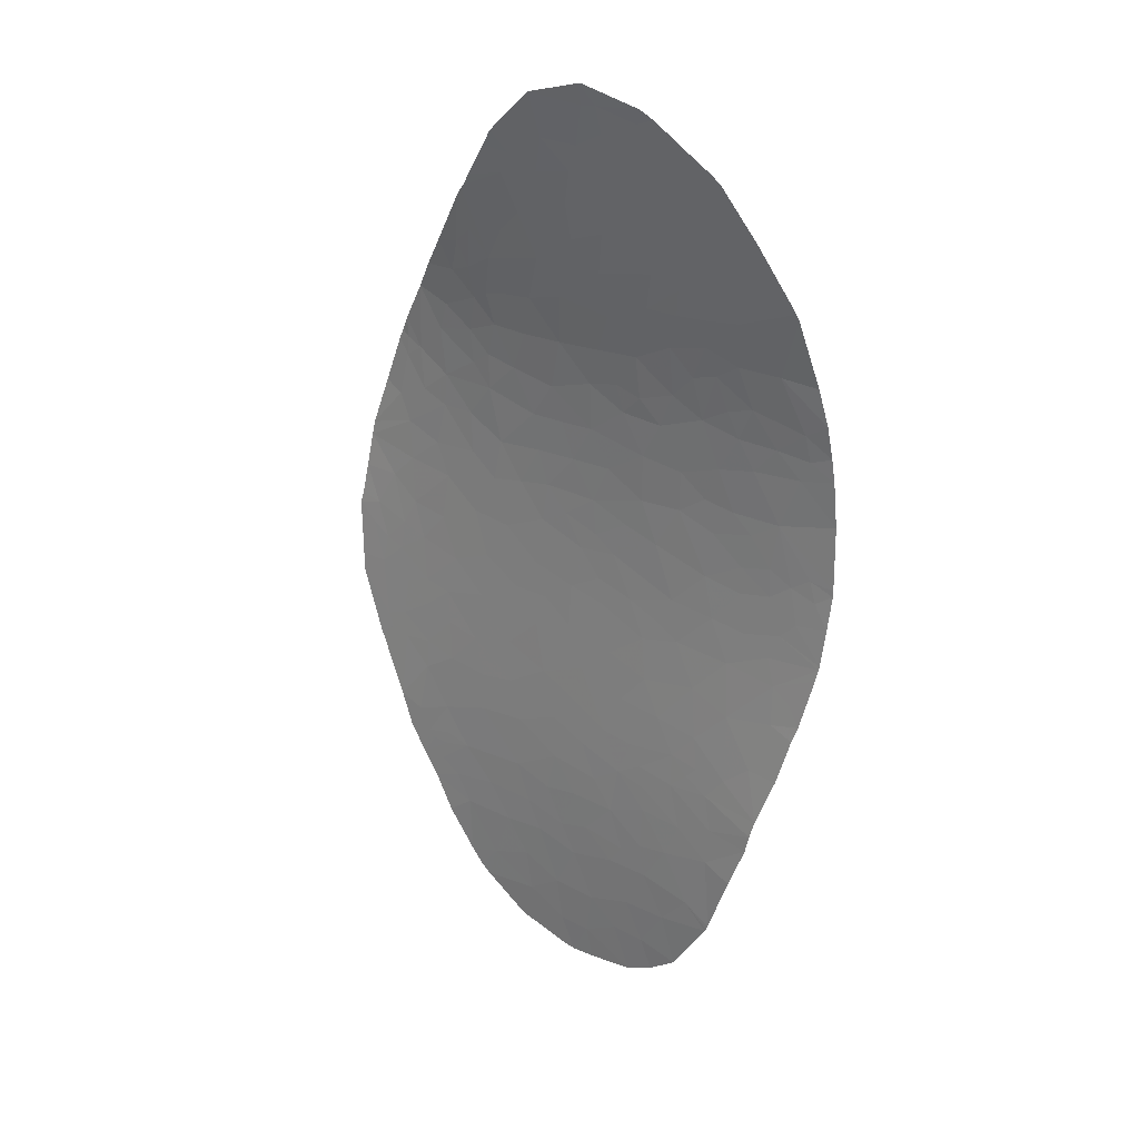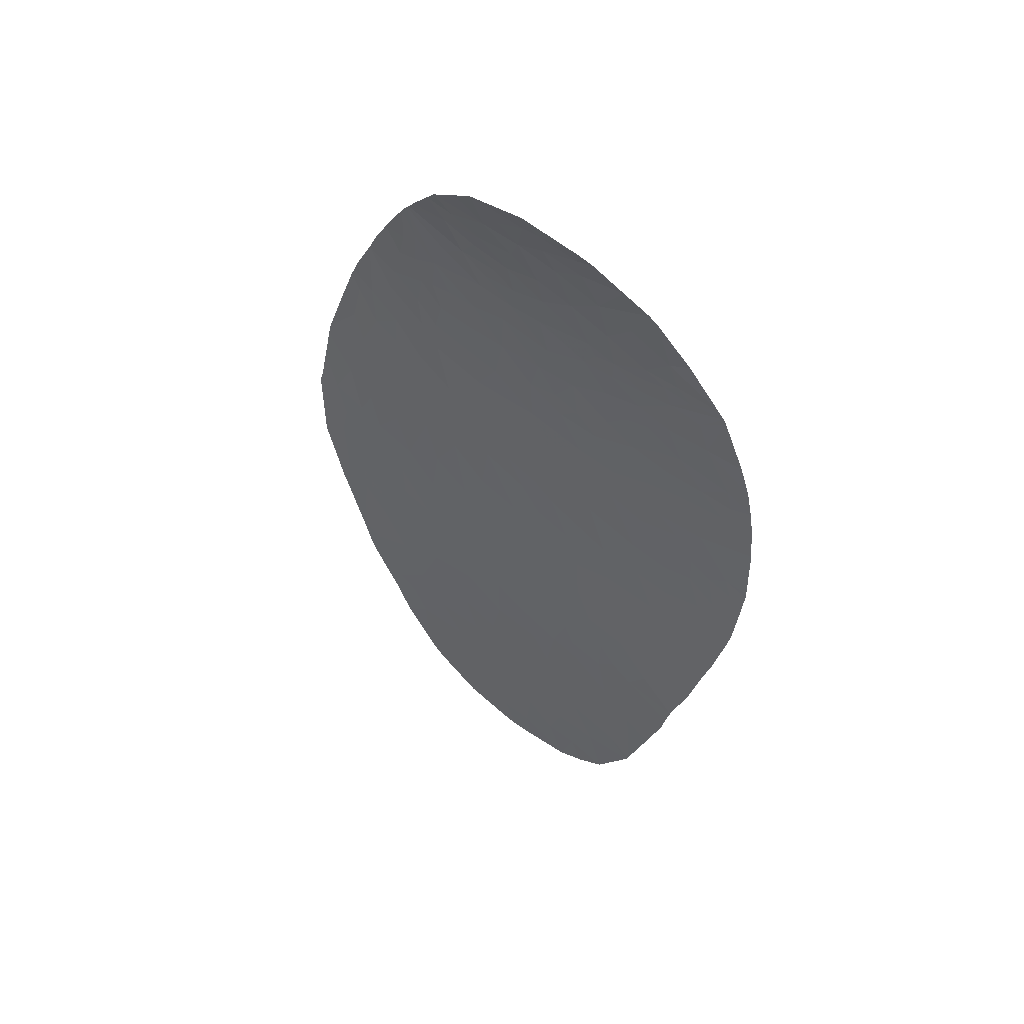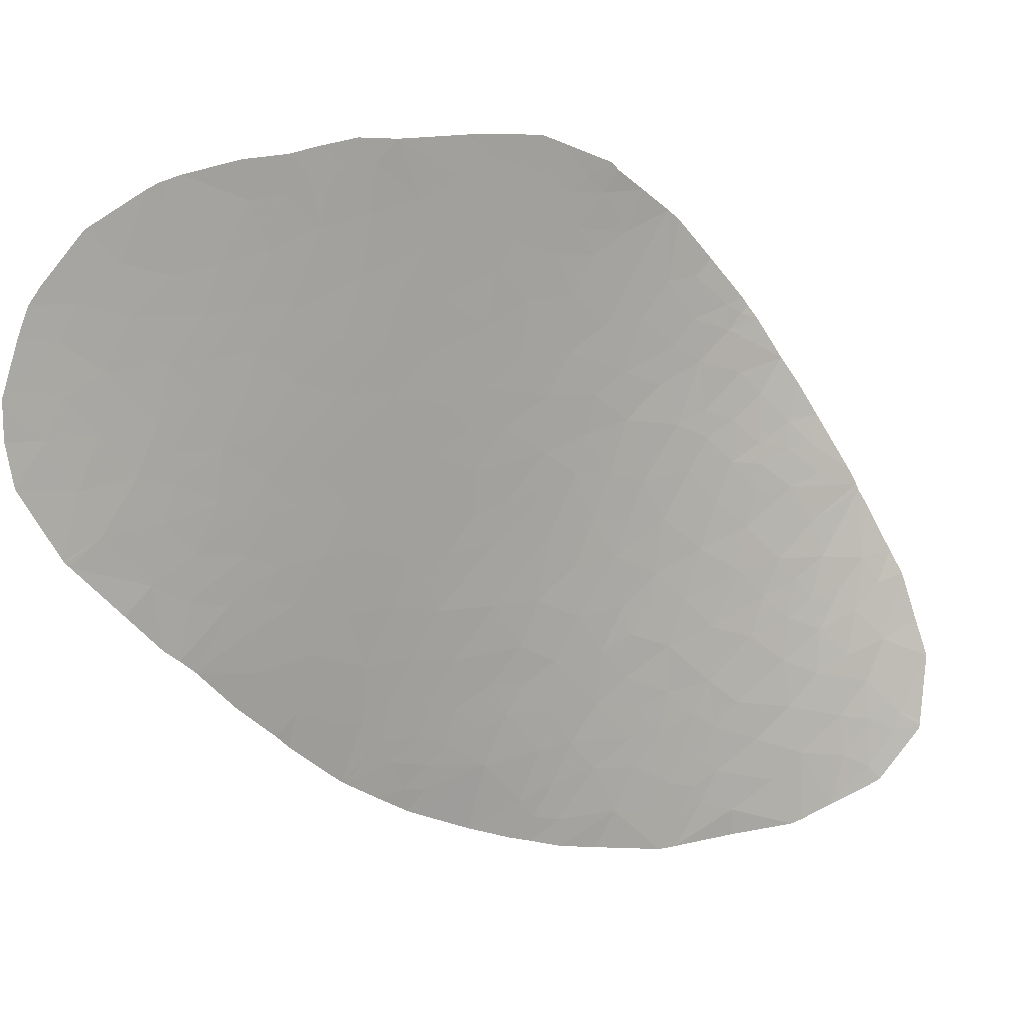
<metadata>
{"format":"obj","ext":"obj","renderer":"f3d","projection":"perspective","resolution":1024,"background":"white","views":[{"elev":2.2,"azim":143.4,"up":"+Y"},{"elev":28.1,"azim":143.5,"up":"+Y"},{"elev":1.3,"azim":40.3,"up":"+Z"}]}
</metadata>
<code>
v -33.34 51.17 72.6
v -33.11 52.15 72.19
v -33.04 51.73 73.4
v -33.54 49.94 73.37
v -33.14 50.68 74.47
v -33.61 50.89 71.48
v -33.93 49.61 71.81
v -32.88 51.62 74.62
v -36.05 45.51 67.76
v -36.01 46.28 66.92
v -35.65 46.49 68.19
v -34.1 49.91 70.45
v -32.52 53.45 74.09
v -32.68 52.89 73.86
v -32.7 52.11 75.17
v -35.69 46.93 67.44
v -34.59 48.63 70.02
v -34.86 48.52 68.9
v -35.08 47.4 69.49
v -34.49 49.63 68.91
v -35.39 48.03 67.18
v -35.88 47.24 66.13
v -35.26 49.01 66.24
v -35.83 48.01 65.24
v -34.14 50.78 68.7
v -34.45 50.5 67.58
v -34.87 49.33 67.55
v -36.37 48.06 62.84
v -36.73 47.03 62.9
v -36.23 47.73 63.92
v -32.57 53.45 73.63
v -32.73 53.06 73.12
v -34.76 50.25 66.46
v -34.32 51.64 65.95
v -34.87 50.73 64.98
v -32.7 53.62 71.88
v -34.03 51.61 67.57
v -33.56 52.25 68.97
v -33.65 52.94 66.65
v -33.31 53.25 68.03
v -32.96 54.31 67.28
v -32.22 55.04 72.35
v -32.03 55.68 71.6
v -32.51 54.39 71.29
v -32.2 55.41 70.45
v -32.9 53.53 70.48
v -32.61 54.48 69.79
v -31.83 56.36 70.68
v -32.25 55.42 69.61
v -34.53 51.58 64.89
v -34.03 52.64 65.16
v -34.4 52.36 63.76
v -35.61 50.44 62.08
v -35.11 51.2 62.86
v -35.3 50.31 63.7
v -34.86 51.13 64.15
v -36.95 49.15 58.78
v -37.04 48.61 59.29
v -36.54 49.51 59.77
v -37.37 48.54 58.2
v -37.13 49.22 58.04
v -34.58 52.58 62.35
v -35.09 51.68 61.88
v -34.86 52.53 61.05
v -36.64 49.91 58.64
v -35.81 51.58 58.8
v -35.92 50.69 60.14
v -35.26 51.69 61.03
v -35.73 50.66 61.05
v -35.34 51.92 60.12
v -34.56 53.27 60.62
v -34.87 53.11 59.54
v -35.31 52.66 58.62
v -35.24 53.29 57.53
v -35.34 53.11 57.51
v -36.29 51.22 57.7
v -33.33 55.37 60.8
v -33.98 54.14 61.23
v -34.09 54.39 59.88
v -30.21 59.73 61.24
v -30.22 59.73 61.08
v -30.6 59.21 61.47
v -30.72 59.13 60.95
v -30.25 59.71 60.98
v -31.34 58.53 59.85
v -31.12 58.86 59.43
v -31.41 58.57 59.2
v -31.21 58.43 61.32
v -31.67 58.17 59.49
v -32.16 57.71 58.68
v -31.78 57.87 60.19
v -33.97 55 58.63
v -34.08 55.18 57.85
v -32.96 56.74 58.11
v -33.16 56.03 59.5
v -32.76 57.02 58.24
v -30.7 58.73 66.52
v -31.2 57.93 66.3
v -31.11 58.05 67.93
v -30.94 58.36 66.12
v -30.92 58.42 65.54
v -31.35 57.8 64.7
v -31.61 57.33 65.37
v -32 56.84 64.12
v -34.5 54.07 58.84
v -35.06 53.58 57.58
v -32.87 55.08 65.17
v -32.53 55.85 64.52
v -33.15 54.83 63.96
v -32.54 55.46 66.31
v -32.32 56.02 65.72
v -31.87 56.77 66.36
v -32.25 55.61 68.47
v -31.99 56.39 67.42
v -32.75 54.5 68.33
v -33.01 53.6 69.24
v -32.62 54.57 69.17
v -33.15 54.27 65.94
v -31.81 56.52 68.92
v -31.89 56.24 69.73
v -31.28 57.73 68.56
v -31.38 57.47 69
v -33.73 53.57 64.3
v -33.93 53.73 62.65
v -34.31 53.88 60.22
v -33.81 54.19 61.95
v -31.25 57.8 68.38
v -32.14 56.48 65
v -32.67 55.88 63.19
v -33.54 54.66 61.97
v -34.49 53.86 59.42
v -34.87 53.49 58.63
v -33.62 45.51 78.19
v -34.24 43.29 78.05
v -34.18 44 77.5
v -33.77 45.88 77.16
v -34.54 43.2 76.89
v -34.32 43.54 77.44
v -34.28 43.19 78.02
v -34.81 43.07 75.94
v -34.99 42.13 76.27
v -34.53 44.38 75.58
v -34.35 44.06 76.73
v -34.91 43.76 74.69
v -35.19 42.5 75.01
v -38.62 34.28 71.54
v -38.93 33.03 72.22
v -39.11 33.3 70.87
v -38.18 34.7 72.92
v -38.62 33.33 73.21
v -38.02 34.31 74.23
v -38.93 34.31 69.96
v -39.42 32.99 69.79
v -37.11 36.82 74.33
v -37.32 35.49 75.42
v -37.62 35.6 73.97
v -37.07 35.46 76.49
v -36.57 37.29 75.96
v -36.43 36.91 76.96
v -35.98 38.13 77.17
v -38.73 36.32 67.65
v -39.31 34.67 67.3
v -39.09 36.21 66.02
v -39.66 33.95 66.57
v -38.78 35.42 68.84
v -38.39 35.78 70.18
v -38.62 37.28 66.83
v -37.5 36.59 73.01
v -37.31 34.93 76.27
v -36.7 38.89 73.19
v -36.35 40.5 72.58
v -36.99 39.3 71.41
v -37.13 39.87 70.08
v -36.66 40.69 71.04
v -35.65 41.97 73.71
v -35.9 40.79 74.12
v -35.51 40.72 75.81
v -36.55 42.46 69.33
v -37.14 41.52 68
v -37.23 40.38 69.01
v -36.66 41.46 70.1
v -38.58 38.47 65.42
v -38.28 39.09 66.04
v -38.22 38.73 66.75
v -38.31 39.35 65.57
v -38.01 39.76 66.41
v -38.87 37.31 65.56
v -34.1 47.43 73.9
v -33.72 47.94 75.05
v -34.05 46.71 75.01
v -33.74 47.24 75.76
v -33.33 47.94 76.78
v -33.34 48.9 75.75
v -35.03 44.79 72.97
v -34.53 45.99 73.74
v -34.8 46.15 72.3
v -33.41 49.43 74.72
v -35.32 45.13 71.31
v -32.88 50.28 76.44
v -35.84 45.23 68.96
v -34.37 47.66 72.35
v -35.34 45.95 70.21
v -34.78 47.18 71.1
v -36.27 44.66 67.87
v -36.5 44.85 66.7
v -38.69 41.72 61.58
v -38.76 42.54 60.48
v -38.43 42.28 62.01
v -38.92 41.02 61.41
v -37.71 42.05 65.04
v -37.24 43.53 65.25
v -37.85 42.93 63.54
v -36.9 43.58 66.57
v -36.7 43.06 68.02
v -38.21 41.19 63.98
v -38.66 41.04 62.38
v -38.94 40.55 61.74
v -38.08 40.4 65.38
v -39.07 39.18 62.61
v -38.76 39.5 63.52
v -38.18 43.18 61.98
v -38.62 39.05 64.58
v -35.78 43.88 70.84
v -35.68 44.82 70.16
v -36.88 44.21 65.9
v -37.8 43.91 62.64
v -37.38 44.35 63.72
v -38.72 42.89 60.28
v -36.89 44.88 65.06
v -38.13 43.89 61.4
v -38.71 43 60.23
v -37.46 45.17 62.46
v -37 45.68 63.58
v -37.75 45.1 61.42
v -36.31 46.64 65.14
v -35.24 47.61 68.44
v -38.2 44.23 60.74
v -34.31 48.73 71.15
v -38.21 44.93 59.91
v -38.51 44.12 59.72
v -37.26 45.98 62.17
v -36.1 49.86 60.97
v -36.53 48.9 60.79
v -36.21 48.97 62.01
v -36.73 47.66 61.94
v -37.25 47.27 60.45
v -37.53 45.94 61.16
v -37.08 46.97 61.52
v -37.87 45.4 60.59
v -37.99 45.62 59.88
v -35.44 49.39 64.72
v -35.91 48.89 63.44
v -33.21 52.5 70.73
v -33.55 51.65 70.31
v -33.24 52.71 69.95
v -38.33 45.16 59.26
v -38.29 45.33 59.2
v -37.8 47.22 58.57
v -36.11 43.89 69.46
v -36.21 42.27 71.01
v -37.21 42.24 66.86
v -34.67 44.84 74.46
v -35.28 43.25 73.72
v -33.66 46.72 76.72
v -33.41 47.25 77.19
v -33.12 47.94 77.62
v -33.09 48.28 77.41
v -33.49 46.12 78.05
v -34.17 45.19 76.21
v -34.36 45.28 75.31
v -35.96 41.86 72.54
v -35.65 43.21 72.21
v -33.88 46.35 76.17
v -33.87 48.81 73.23
v -32.99 49.23 76.95
v -34.26 43.25 78.04
v -34.9 41.11 77.76
v -35.23 40.61 77.1
v -35.51 39.82 76.93
v -35.63 39.54 76.79
v -35.64 39 77.44
v -35.75 39.76 76.04
v -35.81 39.38 76.27
v -36.04 39.35 75.36
v -35.26 39.99 77.71
v -35.89 38.83 76.66
v -37.48 38.03 70.99
v -37.52 38.66 69.94
v -37.93 37.61 69.58
v -37.18 38.17 72.12
v -37.89 36.86 70.87
v -37.65 36.88 71.93
v -37.12 37.62 73.16
v -39.28 36.78 64.28
v -39.41 35.56 65.25
v -36.61 38.09 74.71
v -38.04 35.85 71.74
v -36.2 38.26 76.16
v -38.36 36.27 69.53
v -38.48 36.45 68.69
v -38.02 38.52 67.92
v -38.19 37.75 68.16
v -37.67 39.01 68.83
v -39.2 37.28 63.98
v -37.82 39.25 67.87
v -39.14 37.78 63.66
v -37.57 39.98 68.02
v -37.61 40.98 66.66
v -38.84 38.78 63.92
v -35.97 41.28 73.24
v -39.69 33.83 66.66
v -38.24 33.26 75.02
v -38.88 32.4 73.59
v -39.06 32.18 73.14
v -39.28 32.02 72.35
v -39.8 31.98 69.76
v -39.86 32.37 68.57
v -39.7 33.76 66.74
v -37.48 34.61 76.07
v -39.32 33.97 68.53
v -39.66 31.81 70.81
v -32.13 56.85 62.77
v -31.78 57.63 61.43
v -31.54 57.65 63.3
v -31.21 58.27 62.52
v -30.85 58.63 63.78
v -30.23 59.48 64.37
v -30.03 59.79 63.26
v -30.67 58.97 62.76
v -32.58 56.69 60.32
v -30.47 59.06 65.82
v -32.68 56.2 61.77
v -34.25 53.47 61.64
v -36.75 50.14 57.82
v -32.41 54.07 73.47
v -32.57 53.53 73.41
v -32.49 53.69 73.86
v -38.34 45.08 59.29
v -32.82 50.7 76.21
v -34.11 49.42 71.14
f 3 2 1
f 5 1 4
f 5 3 1
f 1 6 7
f 7 4 1
f 3 5 8
f 2 6 1
f 11 10 9
f 6 12 7
f 15 13 14
f 14 8 15
f 10 11 16
f 19 17 18
f 20 18 17
f 17 12 20
f 24 22 21
f 21 23 24
f 20 12 25
f 20 25 26
f 26 27 20
f 30 28 29
f 14 13 31
f 3 32 2
f 32 14 31
f 35 33 34
f 2 32 36
f 37 26 25
f 37 25 38
f 40 39 37
f 37 38 40
f 40 41 39
f 44 42 43
f 43 45 44
f 47 46 44
f 44 45 47
f 43 48 45
f 45 49 47
f 51 50 34
f 51 52 50
f 55 54 53
f 56 50 52
f 56 35 50
f 35 34 50
f 35 56 55
f 59 57 58
f 58 57 60
f 60 57 61
f 64 63 62
f 67 66 65
f 65 59 67
f 68 63 64
f 67 69 68
f 68 70 67
f 64 71 72
f 75 73 74
f 75 66 73
f 66 75 76
f 70 72 73
f 73 66 70
f 79 78 77
f 82 80 81
f 81 83 82
f 86 83 84
f 86 85 83
f 87 85 86
f 83 88 82
f 91 89 90
f 89 91 85
f 94 93 92
f 94 92 95
f 95 96 94
f 99 97 98
f 101 100 97
f 98 100 101
f 98 97 100
f 102 98 101
f 102 103 98
f 102 104 103
f 105 79 92
f 106 105 92
f 109 107 108
f 111 107 110
f 111 108 107
f 111 110 112
f 110 41 113
f 113 114 110
f 114 112 110
f 54 62 63
f 54 52 62
f 51 34 39
f 54 63 53
f 117 115 116
f 117 113 115
f 116 47 117
f 117 47 49
f 49 113 117
f 110 118 41
f 49 119 113
f 49 120 119
f 122 119 120
f 122 121 119
f 120 48 122
f 121 113 119
f 113 121 114
f 110 107 118
f 123 118 107
f 107 109 123
f 124 123 109
f 124 62 52
f 123 124 52
f 71 125 72
f 71 78 125
f 78 124 126
f 127 114 121
f 127 112 114
f 104 108 128
f 128 108 111
f 111 112 128
f 129 109 108
f 130 109 129
f 130 124 109
f 103 128 112
f 103 104 128
f 130 126 124
f 130 78 126
f 79 125 78
f 131 72 125
f 125 79 131
f 79 105 131
f 132 74 72
f 132 131 105
f 132 72 131
f 106 132 105
f 106 74 132
f 103 112 98
f 127 98 112
f 127 99 98
f 129 108 104
f 135 134 133
f 133 136 135
f 139 138 137
f 141 137 140
f 140 143 142
f 140 137 143
f 140 142 144
f 144 145 140
f 148 147 146
f 151 149 150
f 148 152 153
f 156 155 154
f 159 158 157
f 158 154 155
f 155 157 158
f 159 160 158
f 163 162 161
f 163 164 162
f 152 166 165
f 161 167 163
f 168 156 154
f 157 155 169
f 172 170 171
f 174 173 172
f 176 145 175
f 176 177 145
f 180 178 179
f 180 181 178
f 184 183 182
f 183 185 182
f 186 185 183
f 183 184 186
f 167 187 163
f 190 189 188
f 191 189 190
f 193 191 192
f 193 189 191
f 196 194 195
f 197 189 193
f 196 198 194
f 193 199 197
f 200 11 9
f 201 195 188
f 201 196 195
f 19 202 203
f 205 204 9
f 208 207 206
f 206 207 209
f 212 210 211
f 204 213 214
f 204 205 213
f 215 210 212
f 208 206 216
f 217 216 209
f 206 209 216
f 210 215 218
f 220 217 219
f 220 216 217
f 221 208 212
f 215 220 222
f 222 218 215
f 216 220 215
f 224 223 198
f 202 224 198
f 215 212 208
f 208 216 215
f 225 211 213
f 227 226 212
f 228 207 208
f 208 221 228
f 229 211 225
f 227 211 229
f 227 212 211
f 221 226 230
f 228 230 231
f 228 221 230
f 227 232 226
f 227 233 232
f 234 230 226
f 226 232 234
f 22 235 10
f 19 236 11
f 19 18 236
f 229 205 10
f 10 235 229
f 230 237 231
f 196 201 203
f 201 238 203
f 230 234 237
f 240 231 237
f 237 239 240
f 18 21 236
f 18 27 21
f 22 24 235
f 241 232 233
f 241 234 232
f 67 59 242
f 67 242 69
f 242 59 243
f 242 53 69
f 242 244 53
f 245 244 243
f 243 246 245
f 242 243 244
f 248 246 247
f 247 241 248
f 29 248 241
f 29 245 248
f 245 246 248
f 30 235 24
f 247 234 241
f 247 249 234
f 246 249 247
f 246 250 249
f 30 24 251
f 251 252 30
f 23 251 24
f 253 2 36
f 36 46 253
f 254 6 2
f 2 253 254
f 254 25 12
f 254 38 25
f 253 46 255
f 253 255 254
f 38 254 255
f 251 23 33
f 33 35 251
f 28 244 245
f 250 257 256
f 252 251 55
f 246 258 257
f 257 250 246
f 27 33 23
f 27 26 33
f 35 55 251
f 255 46 116
f 116 40 38
f 116 38 255
f 29 241 233
f 30 233 235
f 30 29 233
f 239 249 250
f 21 27 23
f 227 229 233
f 221 212 226
f 260 223 259
f 259 178 260
f 224 259 223
f 224 200 259
f 178 259 214
f 179 214 261
f 263 262 194
f 263 144 262
f 265 264 136
f 265 192 264
f 266 192 265
f 192 266 267
f 265 136 268
f 268 266 265
f 143 269 142
f 269 270 142
f 272 260 271
f 260 272 223
f 263 145 144
f 175 145 263
f 273 270 269
f 273 190 270
f 273 191 190
f 264 191 273
f 264 192 191
f 262 195 194
f 273 269 136
f 264 273 136
f 198 223 272
f 272 194 198
f 179 178 214
f 204 214 259
f 259 200 204
f 210 261 213
f 213 211 210
f 225 213 205
f 229 225 205
f 202 200 224
f 19 200 202
f 19 11 200
f 203 198 196
f 203 202 198
f 201 188 274
f 189 274 188
f 189 197 274
f 200 9 204
f 193 275 199
f 193 192 275
f 190 188 195
f 214 213 261
f 135 276 134
f 276 135 138
f 139 276 138
f 278 141 177
f 278 277 141
f 281 279 280
f 280 282 283
f 283 281 280
f 284 283 282
f 278 177 279
f 279 285 278
f 282 280 279
f 279 177 282
f 277 278 285
f 286 283 284
f 286 281 283
f 288 287 172
f 288 289 287
f 290 172 287
f 279 281 285
f 292 287 291
f 292 290 287
f 291 287 289
f 290 293 170
f 163 294 295
f 284 170 296
f 293 154 296
f 296 170 293
f 291 297 292
f 298 286 284
f 298 160 286
f 293 290 292
f 292 168 293
f 166 297 291
f 299 166 291
f 291 289 299
f 162 165 161
f 166 299 165
f 299 289 300
f 300 165 299
f 164 163 295
f 281 286 160
f 298 296 158
f 298 284 296
f 154 158 296
f 160 298 158
f 154 293 168
f 303 301 302
f 301 167 302
f 301 184 167
f 184 182 187
f 187 167 184
f 182 304 187
f 294 187 304
f 294 163 187
f 301 303 305
f 305 184 301
f 182 306 304
f 182 222 306
f 307 305 303
f 186 184 305
f 305 307 186
f 180 307 303
f 185 222 182
f 185 186 218
f 180 179 307
f 308 261 210
f 210 218 308
f 181 260 178
f 218 186 308
f 218 222 185
f 222 309 306
f 220 219 306
f 309 220 306
f 309 222 220
f 179 261 308
f 308 307 179
f 308 186 307
f 176 171 170
f 170 284 176
f 141 145 177
f 175 310 176
f 175 271 310
f 171 176 310
f 171 310 271
f 282 177 284
f 303 173 180
f 288 172 173
f 173 303 288
f 288 303 289
f 290 170 172
f 174 271 260
f 174 171 271
f 181 174 260
f 181 173 174
f 181 180 173
f 302 289 303
f 165 300 161
f 302 161 300
f 300 289 302
f 292 297 168
f 149 168 297
f 149 156 168
f 146 297 166
f 166 152 146
f 156 149 151
f 162 164 311
f 150 313 312
f 312 151 150
f 315 314 147
f 317 316 153
f 311 318 162
f 151 319 155
f 155 156 151
f 319 169 155
f 161 302 167
f 149 297 146
f 153 152 320
f 320 317 153
f 162 318 320
f 320 165 162
f 165 320 152
f 317 320 318
f 312 319 151
f 150 147 314
f 314 313 150
f 321 153 316
f 321 148 153
f 321 147 148
f 321 315 147
f 150 146 147
f 150 149 146
f 148 146 152
f 271 175 263
f 263 272 271
f 262 142 270
f 195 262 270
f 270 190 195
f 144 142 262
f 263 194 272
f 141 140 145
f 176 284 177
f 174 172 171
f 277 139 137
f 137 141 277
f 138 143 137
f 135 143 138
f 135 269 143
f 135 136 269
f 325 323 322
f 322 324 325
f 324 326 325
f 328 326 327
f 82 325 329
f 82 88 325
f 88 323 325
f 328 329 326
f 325 326 329
f 330 96 95
f 88 91 323
f 330 323 91
f 90 330 91
f 90 96 330
f 84 83 81
f 87 89 85
f 87 90 89
f 88 85 91
f 88 83 85
f 328 82 329
f 328 80 82
f 326 101 331
f 331 327 326
f 130 77 78
f 93 106 92
f 77 330 95
f 79 77 95
f 95 92 79
f 102 101 326
f 331 101 97
f 332 322 323
f 323 330 332
f 104 324 322
f 129 322 332
f 129 104 322
f 102 326 324
f 324 104 102
f 77 332 330
f 130 129 332
f 332 77 130
f 64 72 70
f 78 333 124
f 71 64 333
f 333 78 71
f 62 333 64
f 62 124 333
f 74 73 72
f 64 70 68
f 68 53 63
f 68 69 53
f 67 70 66
f 66 334 65
f 66 76 334
f 65 61 57
f 334 61 65
f 59 65 57
f 58 246 243
f 243 59 58
f 58 60 258
f 258 246 58
f 252 53 244
f 252 55 53
f 28 252 244
f 56 54 55
f 56 52 54
f 113 41 115
f 40 115 41
f 40 116 115
f 52 51 123
f 51 118 123
f 51 39 118
f 120 45 48
f 118 39 41
f 45 120 49
f 116 46 47
f 37 39 34
f 44 36 42
f 336 335 32
f 336 31 335
f 32 335 42
f 42 36 32
f 335 31 337
f 36 44 46
f 32 31 336
f 13 337 31
f 37 33 26
f 37 34 33
f 256 239 250
f 252 28 30
f 245 29 28
f 6 254 12
f 338 239 256
f 249 237 234
f 249 239 237
f 240 239 338
f 236 16 11
f 236 21 16
f 229 235 233
f 22 16 21
f 22 10 16
f 7 201 274
f 7 238 201
f 4 274 197
f 5 4 197
f 5 197 199
f 199 339 5
f 339 8 5
f 7 274 4
f 205 9 10
f 12 17 238
f 203 238 17
f 17 19 203
f 12 238 340
f 238 7 340
f 12 340 7
f 15 8 339
f 3 14 32
f 3 8 14
f 20 27 18
f 192 267 275
f 133 268 136

</code>
